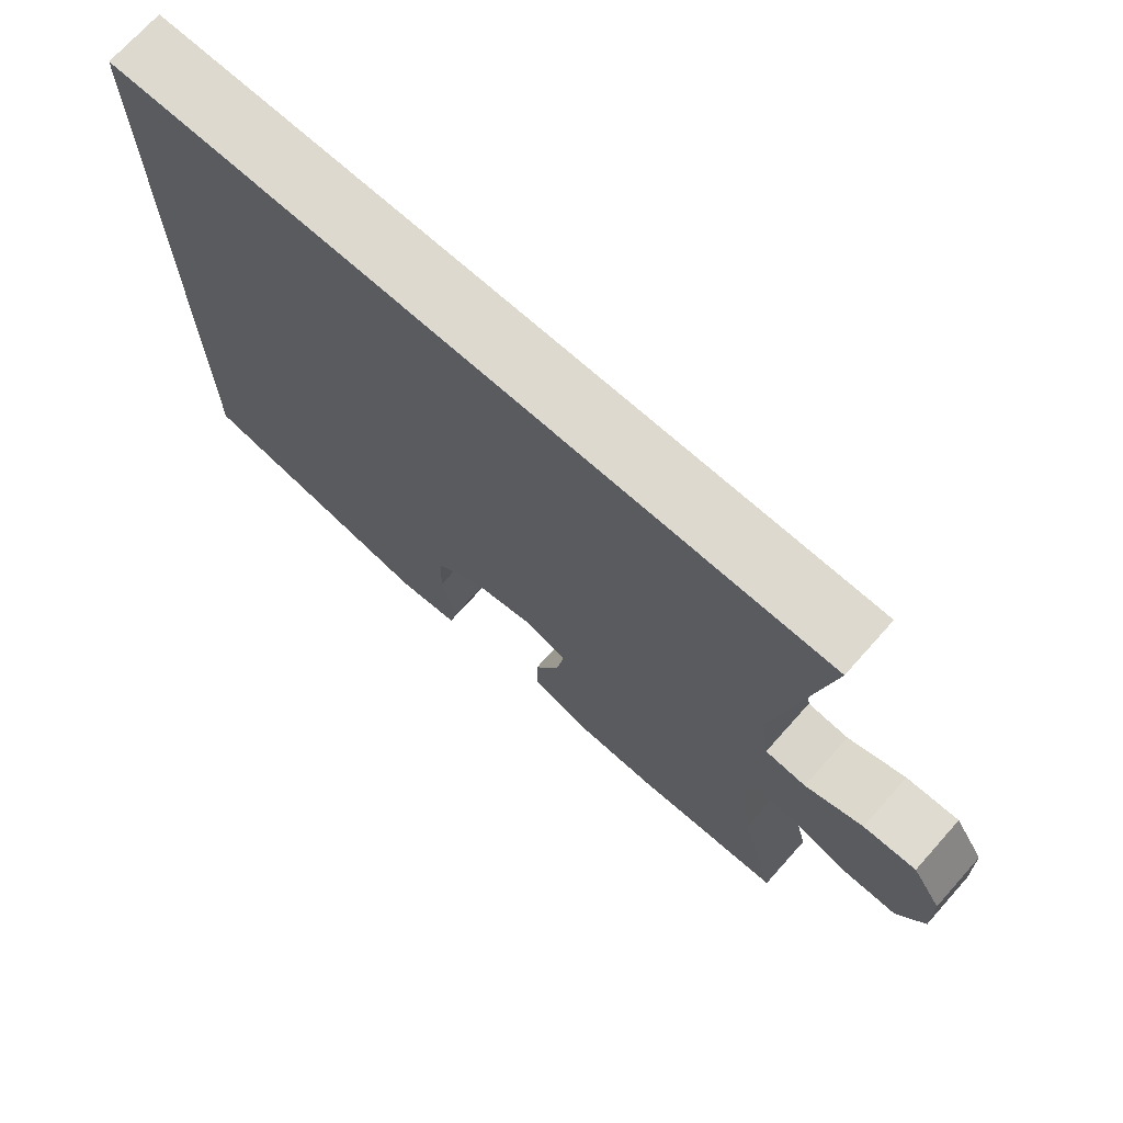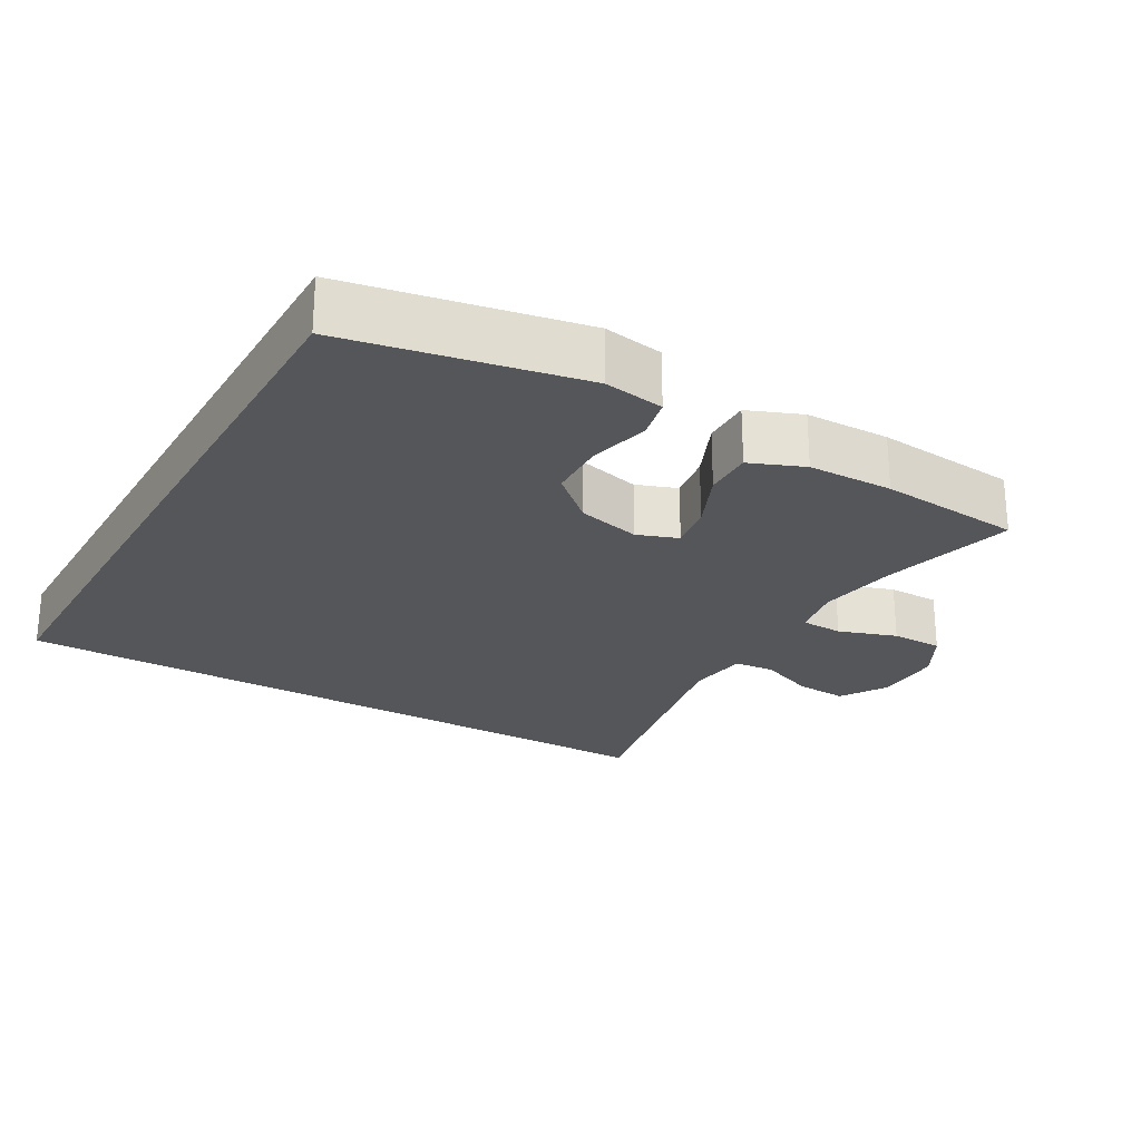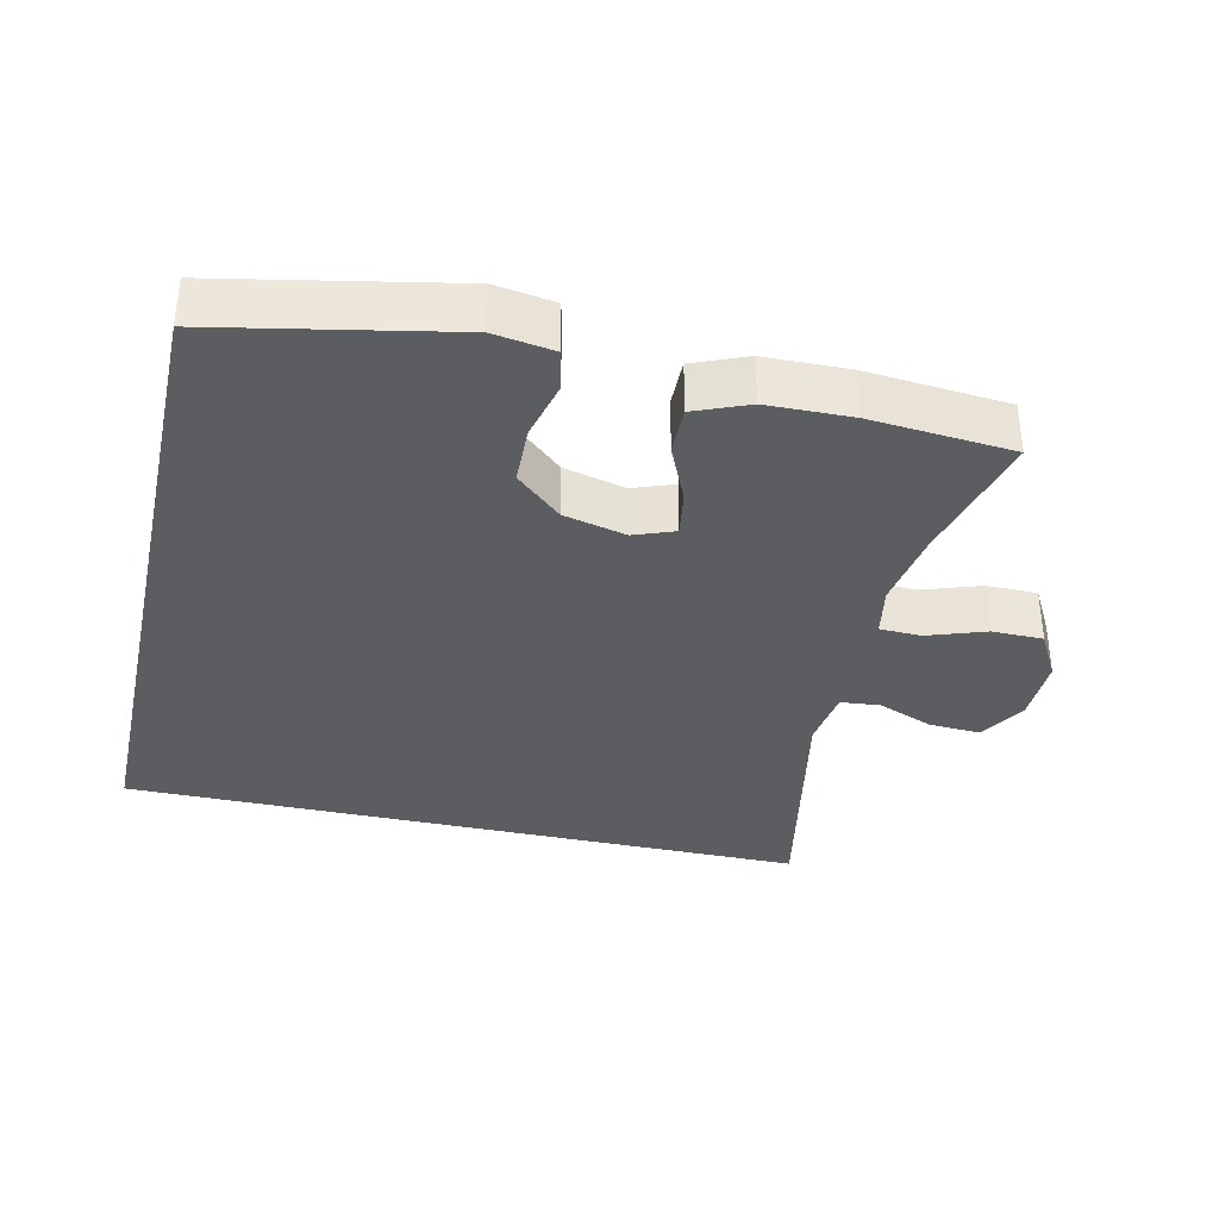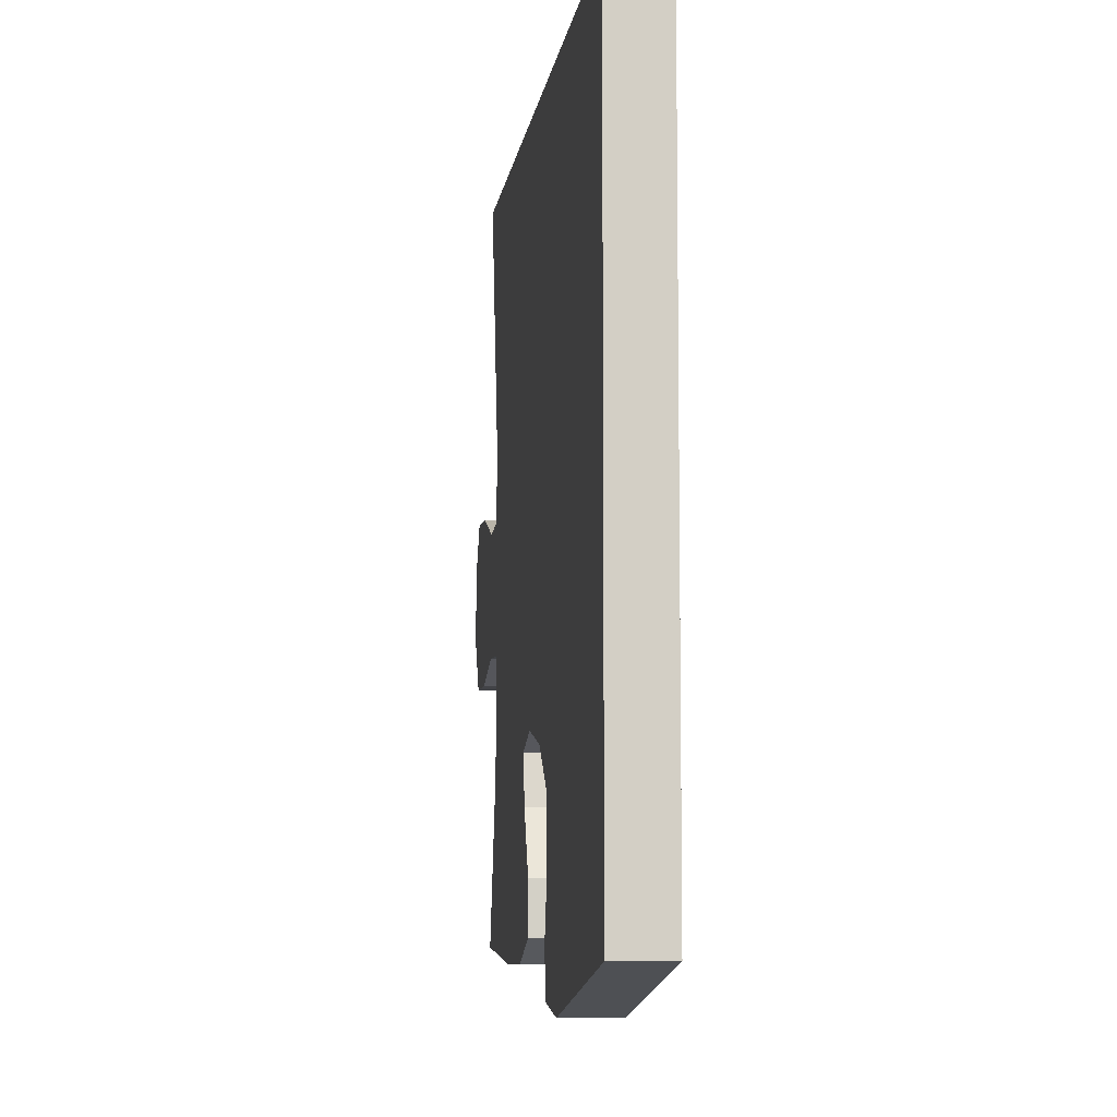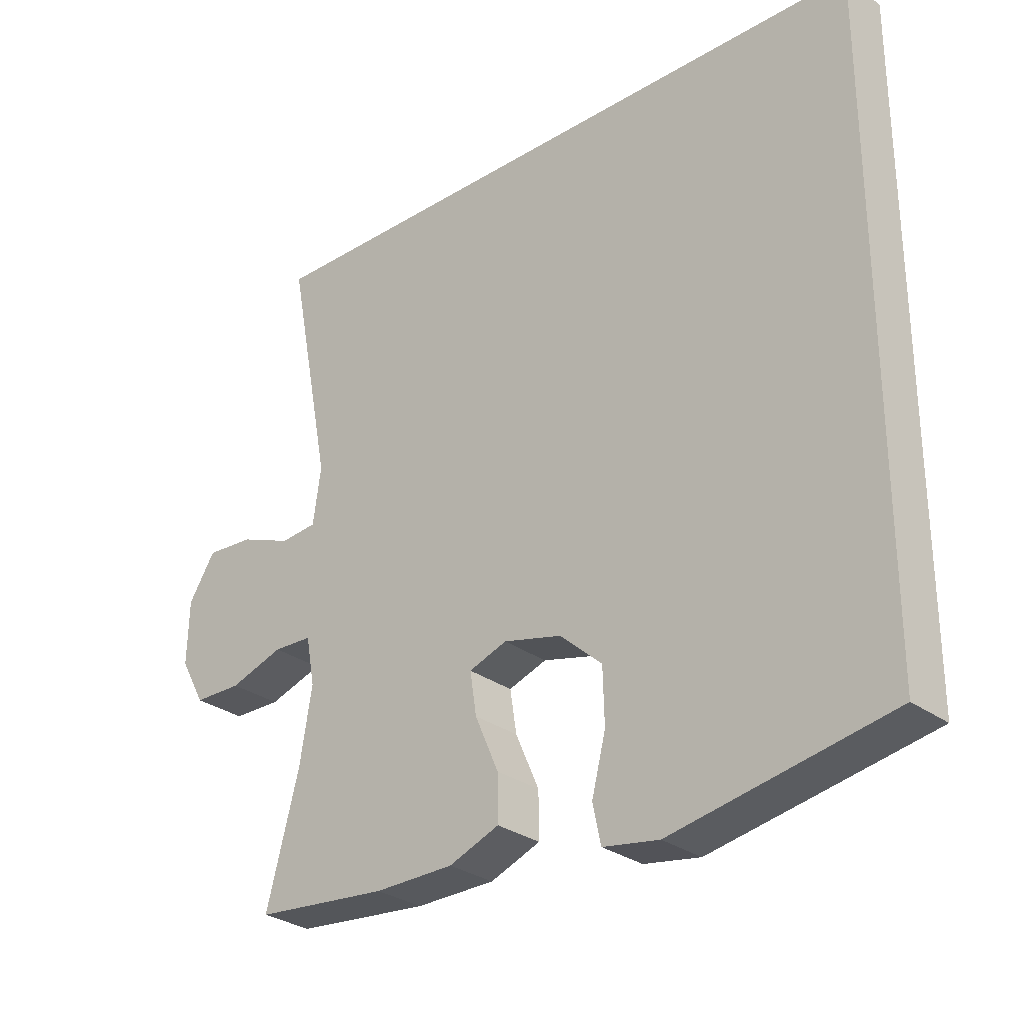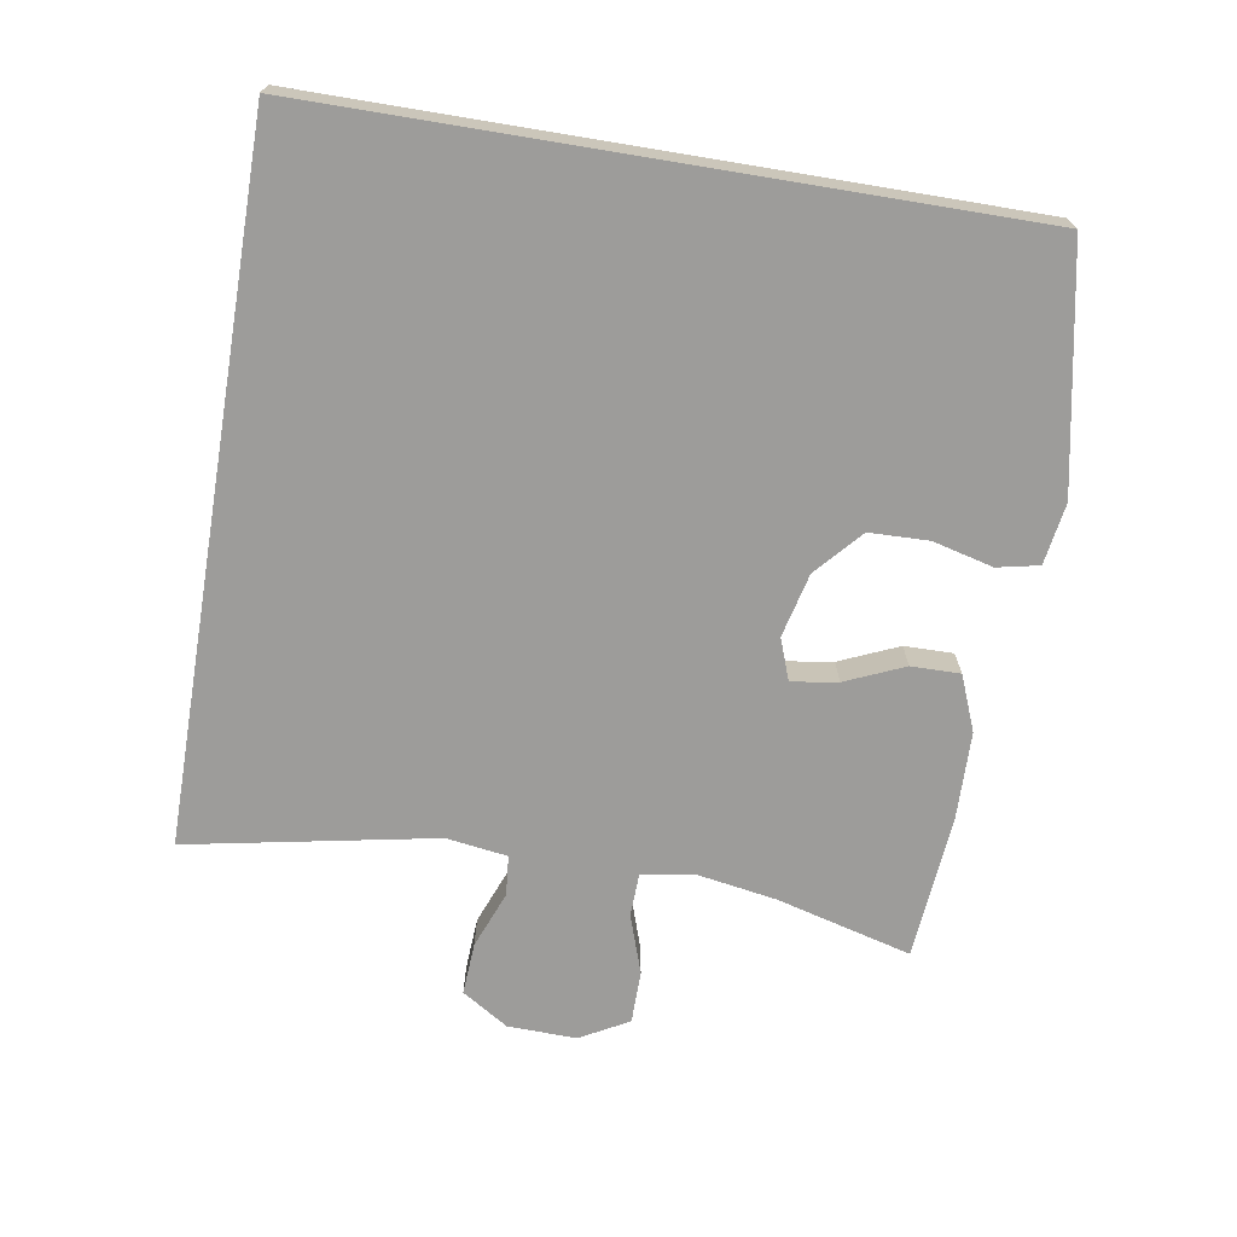
<metadata>
{"format":"obj","ext":"obj","renderer":"f3d","projection":"perspective","resolution":1024,"background":"white","views":[{"elev":71.5,"azim":-138.2,"up":"+Z"},{"elev":-25.1,"azim":150.1,"up":"+Y"},{"elev":-36.0,"azim":167.4,"up":"+Y"},{"elev":-7.8,"azim":82.3,"up":"+Z"},{"elev":-28.9,"azim":42.2,"up":"+Z"},{"elev":-70.2,"azim":80.6,"up":"+Y"}]}
</metadata>
<code>
o path1536
v -0.4184 0.0375 0.1491
v -0.4308 0.0375 0.06201
v -0.4885 0.0375 0.05652
v -0.5698 0.0375 0.08821
v -0.6443 0.0375 0.09258
v -0.6861 0.0375 0.02592
v -0.6886 0.0375 -0.07227
v -0.6503 0.0375 -0.1417
v -0.5752 0.0375 -0.1421
v -0.4907 0.0375 -0.1133
v -0.4299 0.0375 -0.1152
v -0.4164 0.0375 -0.1893
v -0.4355 0.0375 -0.3045
v -0.4867 0.0375 -0.4979
v -0.2782 0.0375 -0.5158
v -0.1543 0.0375 -0.5132
v -0.07571 0.0375 -0.4815
v -0.07653 0.0375 -0.4114
v -0.1134 0.0375 -0.327
v -0.1235 0.0375 -0.261
v -0.06421 0.0375 -0.2392
v 0.02715 0.0375 -0.2612
v 0.09306 0.0375 -0.3199
v 0.09541 0.0375 -0.4047
v 0.07358 0.0375 -0.4911
v 0.08635 0.0375 -0.5508
v 0.1739 0.0375 -0.5644
v 0.5152 0.0375 -0.4979
v 0.5152 0.0375 0.5038
v -0.4867 0.0375 0.5038
v -0.4184 -0.0375 0.1491
v -0.4308 -0.0375 0.06201
v -0.4885 -0.0375 0.05652
v -0.5698 -0.0375 0.08821
v -0.6443 -0.0375 0.09258
v -0.6861 -0.0375 0.02592
v -0.6886 -0.0375 -0.07227
v -0.6503 -0.0375 -0.1417
v -0.5752 -0.0375 -0.1421
v -0.4907 -0.0375 -0.1133
v -0.4299 -0.0375 -0.1152
v -0.4164 -0.0375 -0.1893
v -0.4355 -0.0375 -0.3045
v -0.4867 -0.0375 -0.4979
v -0.2782 -0.0375 -0.5158
v -0.1543 -0.0375 -0.5132
v -0.07571 -0.0375 -0.4815
v -0.07653 -0.0375 -0.4114
v -0.1134 -0.0375 -0.327
v -0.1235 -0.0375 -0.261
v -0.06421 -0.0375 -0.2392
v 0.02715 -0.0375 -0.2612
v 0.09306 -0.0375 -0.3199
v 0.09541 -0.0375 -0.4047
v 0.07358 -0.0375 -0.4911
v 0.08635 -0.0375 -0.5508
v 0.1739 -0.0375 -0.5644
v 0.5152 -0.0375 -0.4979
v 0.5152 -0.0375 0.5038
v -0.4867 -0.0375 0.5038
v 0.08635 0.0375 -0.5508
v 0.08635 0.0375 -0.5508
v 0.1739 0.0375 -0.5644
v 0.07358 0.0375 -0.4911
v -0.2782 0.0375 -0.5158
v -0.1543 0.0375 -0.5132
v -0.07571 0.0375 -0.4815
v -0.07571 0.0375 -0.4815
v -0.4867 0.0375 -0.4979
v -0.4867 0.0375 -0.4979
v 0.5152 0.0375 -0.4979
v 0.5152 0.0375 -0.4979
v 0.5152 0.0375 0.5038
v 0.5152 0.0375 0.5038
v 0.09541 0.0375 -0.4047
v -0.07653 0.0375 -0.4114
v -0.4355 0.0375 -0.3045
v -0.1134 0.0375 -0.327
v 0.09306 0.0375 -0.3199
v -0.1235 0.0375 -0.261
v -0.1235 0.0375 -0.261
v 0.02715 0.0375 -0.2612
v -0.4164 0.0375 -0.1893
v -0.06421 0.0375 -0.2392
v -0.4299 0.0375 -0.1152
v -0.4299 0.0375 -0.1152
v -0.6503 0.0375 -0.1417
v -0.6503 0.0375 -0.1417
v -0.5752 0.0375 -0.1421
v -0.4907 0.0375 -0.1133
v -0.6886 0.0375 -0.07227
v -0.6861 0.0375 0.02592
v -0.6443 0.0375 0.09258
v -0.6443 0.0375 0.09258
v -0.4308 0.0375 0.06201
v -0.4308 0.0375 0.06201
v -0.4885 0.0375 0.05652
v -0.5698 0.0375 0.08821
v -0.4184 0.0375 0.1491
v -0.4867 0.0375 0.5038
v -0.4867 0.0375 0.5038
v 0.08635 -0.0375 -0.5508
v 0.08635 -0.0375 -0.5508
v 0.1739 -0.0375 -0.5644
v 0.07358 -0.0375 -0.4911
v -0.2782 -0.0375 -0.5158
v -0.1543 -0.0375 -0.5132
v -0.07571 -0.0375 -0.4815
v -0.07571 -0.0375 -0.4815
v -0.4867 -0.0375 -0.4979
v -0.4867 -0.0375 -0.4979
v 0.5152 -0.0375 -0.4979
v 0.5152 -0.0375 -0.4979
v 0.5152 -0.0375 0.5038
v 0.5152 -0.0375 0.5038
v 0.09541 -0.0375 -0.4047
v -0.07653 -0.0375 -0.4114
v -0.4355 -0.0375 -0.3045
v -0.1134 -0.0375 -0.327
v 0.09306 -0.0375 -0.3199
v -0.1235 -0.0375 -0.261
v -0.1235 -0.0375 -0.261
v 0.02715 -0.0375 -0.2612
v -0.4164 -0.0375 -0.1893
v -0.06421 -0.0375 -0.2392
v -0.4299 -0.0375 -0.1152
v -0.4299 -0.0375 -0.1152
v -0.6503 -0.0375 -0.1417
v -0.6503 -0.0375 -0.1417
v -0.5752 -0.0375 -0.1421
v -0.4907 -0.0375 -0.1133
v -0.6886 -0.0375 -0.07227
v -0.6861 -0.0375 0.02592
v -0.6443 -0.0375 0.09258
v -0.6443 -0.0375 0.09258
v -0.4308 -0.0375 0.06201
v -0.4308 -0.0375 0.06201
v -0.4885 -0.0375 0.05652
v -0.5698 -0.0375 0.08821
v -0.4184 -0.0375 0.1491
v -0.4867 -0.0375 0.5038
v -0.4867 -0.0375 0.5038
f 124 121 126
f 119 121 118
f 107 119 106
f 112 116 104
f 125 140 136
f 126 138 131
f 114 120 112
f 118 121 124
f 112 120 116
f 104 105 102
f 106 118 110
f 119 107 117
f 123 114 125
f 125 136 121
f 120 114 123
f 106 119 118
f 131 138 130
f 126 136 138
f 125 114 140
f 140 114 141
f 132 139 133
f 133 139 134
f 116 105 104
f 117 107 108
f 138 139 130
f 130 139 132
f 130 132 128
f 121 136 126
f 62 27 57 103
f 25 26 56 55
f 15 16 46 45
f 16 68 109 46
f 70 15 45 111
f 27 72 113 57
f 28 74 115 58
f 24 25 55 54
f 17 18 48 47
f 13 14 44 43
f 18 19 49 48
f 23 24 54 53
f 19 81 122 49
f 22 23 53 52
f 12 13 43 42
f 21 22 52 51
f 20 21 51 50
f 86 12 42 127
f 88 9 39 129
f 9 10 40 39
f 7 8 38 37
f 10 11 41 40
f 6 7 37 36
f 94 6 36 135
f 96 3 33 137
f 4 5 35 34
f 3 4 34 33
f 1 2 32 31
f 101 1 31 142
f 29 30 60 59
f 83 85 80
f 78 77 80
f 66 65 78
f 71 63 75
f 84 95 99
f 85 90 97
f 73 71 79
f 77 83 80
f 71 75 79
f 63 61 64
f 65 69 77
f 78 76 66
f 82 84 73
f 84 80 95
f 79 82 73
f 65 77 78
f 90 89 97
f 85 97 95
f 84 99 73
f 99 100 73
f 91 92 98
f 92 93 98
f 75 63 64
f 76 67 66
f 97 89 98
f 89 91 98
f 89 87 91
f 80 85 95

</code>
